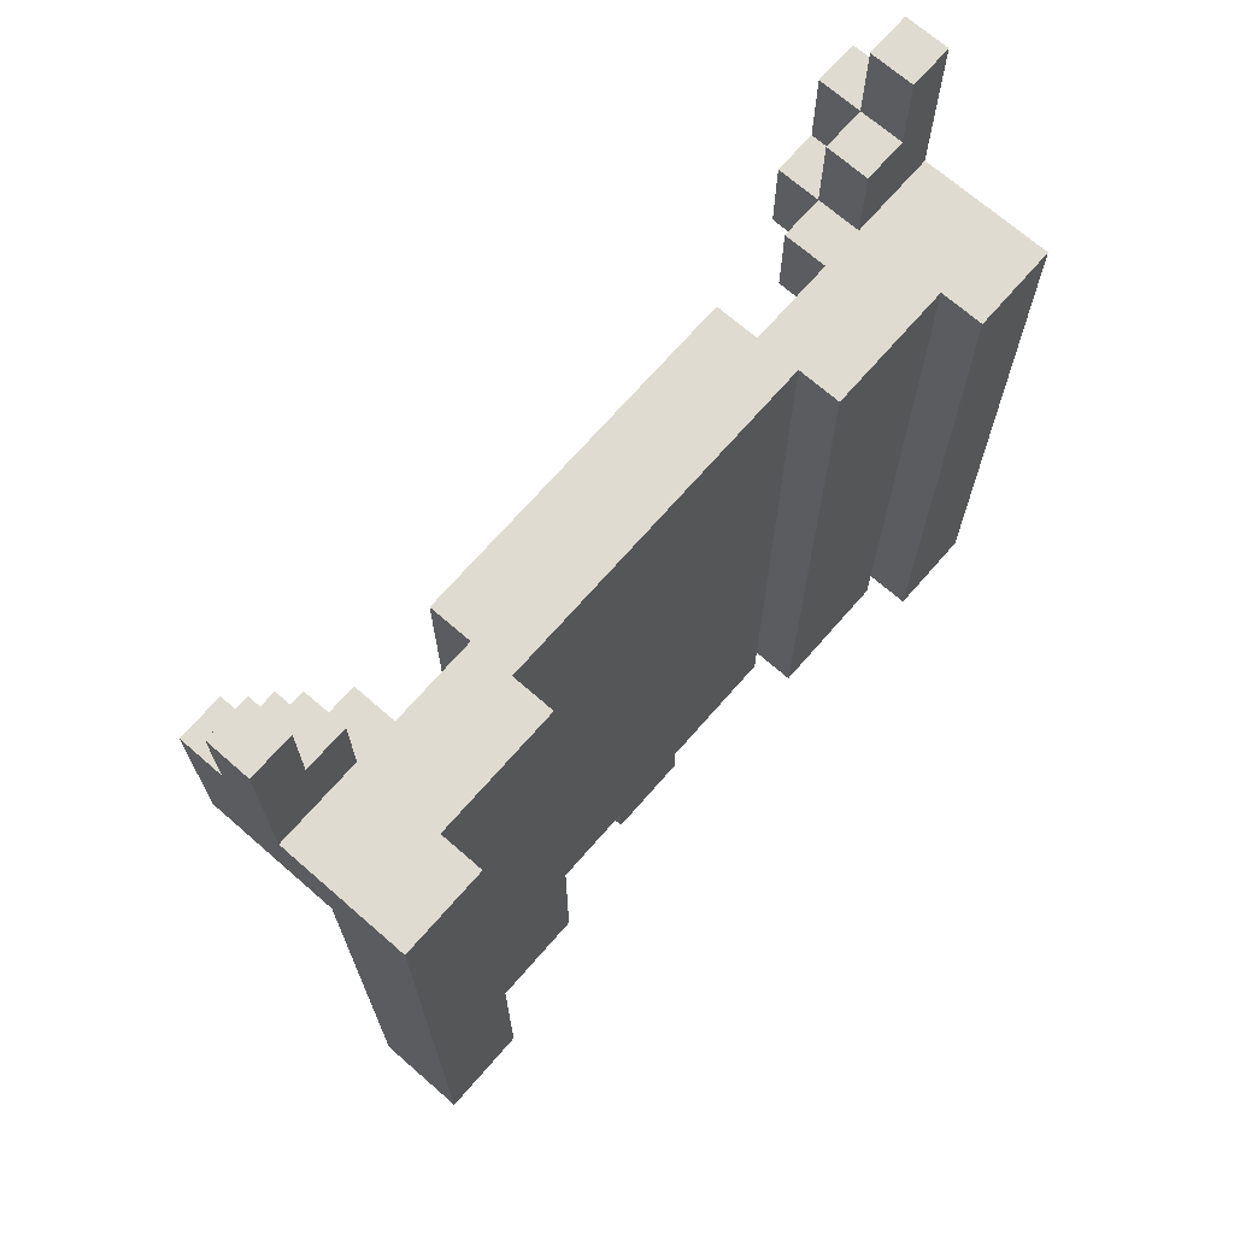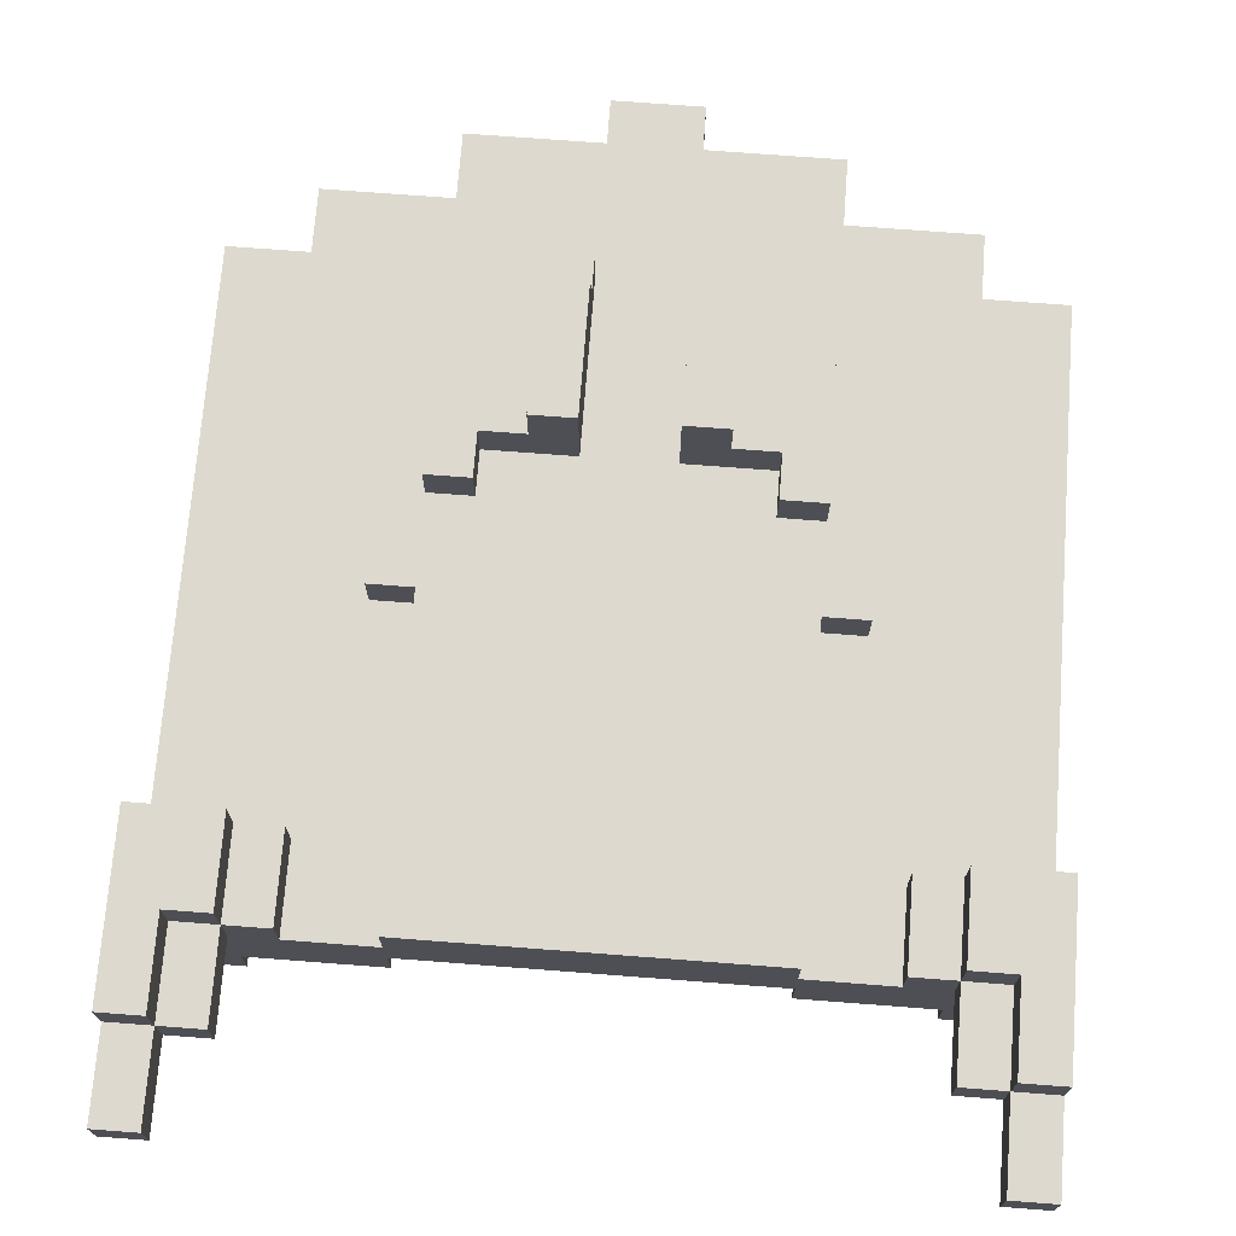
<metadata>
{"format":"obj","ext":"obj","renderer":"f3d","projection":"perspective","resolution":1024,"background":"white","views":[{"elev":70.0,"azim":131.1,"up":"+Y"},{"elev":71.7,"azim":-175.6,"up":"+Z"}]}
</metadata>
<code>
o
v -0.9 0.3 0.3
v -0.9 0.3 0.2
v -0.9 0.3 0.1
v -0.9 1.6 0.6
v -0.9 1.6 0.3
v -0.9 1.8 0.4
v -0.9 1.8 0.3
v -0.9 1.8 0.2
v -0.9 1.8 0.1
v -0.9 2 0.6
v -0.9 2 0.5
v -0.9 2.2 0.5
v -0.9 2.2 0.4
v -0.7 0.2 0.4
v -0.7 0.2 0.3
v -0.7 0.2 0.2
v -0.7 0.3 0.3
v -0.7 0.3 0.2
v -0.7 0.7 0.4
v -0.7 0.7 0.3
v -0.7 0.8 0.4
v -0.7 0.8 0.3
v -0.7 1.2 0.4
v -0.7 1.2 0.3
v -0.7 1.4 0.4
v -0.7 1.4 0.3
v -0.7 1.6 0.4
v -0.7 1.6 0.3
v -0.5 0.7 0.5
v -0.5 0.7 0.4
v -0.5 0.8 0.4
v -0.5 1.1 0.5
v -0.5 1.1 0.4
v -0.4 0.1 0.5
v -0.4 0.1 0.4
v -0.4 0.1 0.3
v -0.4 0.2 0.4
v -0.4 0.2 0.3
v -0.4 0.7 0.6
v -0.4 0.7 0.5
v -0.4 0.7 0.4
v -0.4 0.9 0.6
v -0.4 0.9 0.5
v -0.4 1.1 0.5
v -0.4 1.1 0.4
v -0.4 1.2 0.5
v -0.4 1.2 0.4
v -0.4 1.3 0.5
v -0.4 1.3 0.4
v -0.4 1.8 0.5
v -0.4 1.8 0.4
v -0.3 0.5 0.6
v -0.3 0.5 0.5
v -0.3 0.7 0.6
v -0.3 0.7 0.5
v -0.2 0.4 0.6
v -0.2 0.4 0.5
v -0.2 0.5 0.7
v -0.2 0.5 0.6
v -0.2 0.5 0.5
v -0.2 0.8 0.7
v -0.2 0.8 0.6
v -0.1 0 0.5
v -0.1 0 0.4
v -0.1 0 0.3
v -0.1 0.1 0.5
v -0.1 0.1 0.4
v -0.1 0.1 0.3
v 0.1 0.4 0.6
v 0.1 0.4 0.5
v 0.1 0.5 0.7
v 0.1 0.5 0.6
v 0.1 0.7 0.5
v 0.1 0.8 0.7
v 0.1 0.8 0.5
v 0.3 0.8 0.6
v 0.3 0.8 0.5
v 0.3 0.9 0.6
v 0.3 0.9 0.5
v 0.4 0.2 0.3
v 0.4 0.2 0.2
v 0.4 1.8 0.3
v 0.4 1.8 0.2
v 0.6 1.6 0.5
v 0.6 1.6 0.4
v 0.6 1.8 0.5
v 0.6 1.8 0.4
v 0.7 0.3 0.2
v 0.7 0.3 0.1
v 0.7 1.6 0.6
v 0.7 1.6 0.5
v 0.7 1.8 0.6
v 0.7 1.8 0.5
v 0.7 1.8 0.4
v 0.7 1.8 0.2
v 0.7 1.8 0.1
v 0.7 2 0.5
v 0.7 2 0.4
v 0.8 1.8 0.6
v 0.8 1.8 0.5
v 0.8 2 0.6
v 0.8 2 0.5
v 0.8 2 0.4
v 0.8 2.2 0.5
v 0.8 2.2 0.4
v -0.8 1.8 0.6
v -0.8 1.8 0.5
v -0.8 2 0.6
v -0.8 2 0.5
v -0.8 2 0.4
v -0.8 2.2 0.5
v -0.8 2.2 0.4
v -0.7 0.3 0.2
v -0.7 0.3 0.1
v -0.7 1.6 0.6
v -0.7 1.6 0.5
v -0.7 1.8 0.6
v -0.7 1.8 0.5
v -0.7 1.8 0.4
v -0.7 1.8 0.2
v -0.7 1.8 0.1
v -0.7 2 0.5
v -0.7 2 0.4
v -0.6 1.6 0.5
v -0.6 1.6 0.4
v -0.6 1.8 0.5
v -0.6 1.8 0.4
v -0.4 0.2 0.3
v -0.4 0.2 0.2
v -0.4 1.8 0.3
v -0.4 1.8 0.2
v -0.3 0.8 0.6
v -0.3 0.8 0.5
v -0.3 0.9 0.6
v -0.3 0.9 0.5
v -0.1 0.4 0.6
v -0.1 0.4 0.5
v -0.1 0.5 0.7
v -0.1 0.5 0.6
v -0.1 0.7 0.5
v -0.1 0.8 0.7
v -0.1 0.8 0.5
v 0.1 0 0.5
v 0.1 0 0.4
v 0.1 0 0.3
v 0.1 0.1 0.5
v 0.1 0.1 0.4
v 0.1 0.1 0.3
v 0.2 0.4 0.6
v 0.2 0.4 0.5
v 0.2 0.5 0.7
v 0.2 0.5 0.6
v 0.2 0.5 0.5
v 0.2 0.8 0.7
v 0.2 0.8 0.6
v 0.3 0.5 0.6
v 0.3 0.5 0.5
v 0.3 0.7 0.6
v 0.3 0.7 0.5
v 0.4 0.1 0.5
v 0.4 0.1 0.4
v 0.4 0.1 0.3
v 0.4 0.2 0.4
v 0.4 0.2 0.3
v 0.4 0.7 0.6
v 0.4 0.7 0.5
v 0.4 0.7 0.4
v 0.4 0.9 0.6
v 0.4 0.9 0.5
v 0.4 1.1 0.5
v 0.4 1.1 0.4
v 0.4 1.2 0.5
v 0.4 1.2 0.4
v 0.4 1.3 0.5
v 0.4 1.3 0.4
v 0.4 1.8 0.5
v 0.4 1.8 0.4
v 0.5 0.7 0.5
v 0.5 0.7 0.4
v 0.5 0.8 0.4
v 0.5 1.1 0.5
v 0.5 1.1 0.4
v 0.7 0.2 0.4
v 0.7 0.2 0.3
v 0.7 0.2 0.2
v 0.7 0.3 0.3
v 0.7 0.3 0.2
v 0.7 0.7 0.4
v 0.7 0.7 0.3
v 0.7 0.8 0.4
v 0.7 0.8 0.3
v 0.7 1.2 0.4
v 0.7 1.2 0.3
v 0.7 1.4 0.4
v 0.7 1.4 0.3
v 0.7 1.6 0.4
v 0.7 1.6 0.3
v 0.9 0.3 0.3
v 0.9 0.3 0.2
v 0.9 0.3 0.1
v 0.9 1.6 0.6
v 0.9 1.6 0.3
v 0.9 1.8 0.4
v 0.9 1.8 0.3
v 0.9 1.8 0.2
v 0.9 1.8 0.1
v 0.9 2 0.6
v 0.9 2 0.5
v 0.9 2.2 0.5
v 0.9 2.2 0.4
v -0.2 0.5 0.7
v -0.2 0.8 0.7
v -0.1 0.5 0.7
v -0.1 0.8 0.7
v 0.1 0.5 0.7
v 0.1 0.8 0.7
v 0.2 0.5 0.7
v 0.2 0.8 0.7
v -0.9 1.6 0.6
v -0.9 2 0.6
v -0.8 1.8 0.6
v -0.8 2 0.6
v -0.7 1.6 0.6
v -0.7 1.8 0.6
v -0.4 0.7 0.6
v -0.4 0.9 0.6
v -0.3 0.5 0.6
v -0.3 0.7 0.6
v -0.3 0.8 0.6
v -0.3 0.9 0.6
v -0.2 0.4 0.6
v -0.2 0.5 0.6
v -0.2 0.8 0.6
v -0.1 0.4 0.6
v -0.1 0.5 0.6
v 0.1 0.4 0.6
v 0.1 0.5 0.6
v 0.2 0.4 0.6
v 0.2 0.5 0.6
v 0.2 0.8 0.6
v 0.3 0.5 0.6
v 0.3 0.7 0.6
v 0.3 0.8 0.6
v 0.3 0.9 0.6
v 0.4 0.7 0.6
v 0.4 0.9 0.6
v 0.7 1.6 0.6
v 0.7 1.8 0.6
v 0.8 1.8 0.6
v 0.8 2 0.6
v 0.9 1.6 0.6
v 0.9 2 0.6
v -0.9 2 0.5
v -0.9 2.2 0.5
v -0.8 1.8 0.5
v -0.8 2 0.5
v -0.8 2.2 0.5
v -0.7 1.6 0.5
v -0.7 1.8 0.5
v -0.7 2 0.5
v -0.6 1.6 0.5
v -0.6 1.8 0.5
v -0.5 0.7 0.5
v -0.5 1.1 0.5
v -0.4 0.1 0.5
v -0.4 0.7 0.5
v -0.4 0.9 0.5
v -0.4 1.1 0.5
v -0.4 1.2 0.5
v -0.4 1.3 0.5
v -0.4 1.8 0.5
v -0.3 0.5 0.5
v -0.3 0.7 0.5
v -0.3 0.8 0.5
v -0.3 0.9 0.5
v -0.3 1.2 0.5
v -0.3 1.3 0.5
v -0.3 1.4 0.5
v -0.3 1.6 0.5
v -0.2 0.4 0.5
v -0.2 0.5 0.5
v -0.2 1.2 0.5
v -0.2 1.3 0.5
v -0.1 0 0.5
v -0.1 0.1 0.5
v -0.1 0.4 0.5
v -0.1 0.7 0.5
v -0.1 0.8 0.5
v -0.1 1.4 0.5
v -0.1 1.6 0.5
v 0.1 0 0.5
v 0.1 0.1 0.5
v 0.1 0.4 0.5
v 0.1 0.7 0.5
v 0.1 0.8 0.5
v 0.1 1.4 0.5
v 0.1 1.6 0.5
v 0.2 0.4 0.5
v 0.2 0.5 0.5
v 0.2 1.2 0.5
v 0.2 1.3 0.5
v 0.3 0.5 0.5
v 0.3 0.7 0.5
v 0.3 0.8 0.5
v 0.3 0.9 0.5
v 0.3 1.2 0.5
v 0.3 1.3 0.5
v 0.3 1.4 0.5
v 0.3 1.6 0.5
v 0.4 0.1 0.5
v 0.4 0.7 0.5
v 0.4 0.9 0.5
v 0.4 1.1 0.5
v 0.4 1.2 0.5
v 0.4 1.3 0.5
v 0.4 1.8 0.5
v 0.5 0.7 0.5
v 0.5 1.1 0.5
v 0.6 1.6 0.5
v 0.6 1.8 0.5
v 0.7 1.6 0.5
v 0.7 1.8 0.5
v 0.7 2 0.5
v 0.8 1.8 0.5
v 0.8 2 0.5
v 0.8 2.2 0.5
v 0.9 2 0.5
v 0.9 2.2 0.5
v -0.7 0.2 0.4
v -0.7 0.7 0.4
v -0.7 0.8 0.4
v -0.7 1.2 0.4
v -0.7 1.4 0.4
v -0.7 1.6 0.4
v -0.6 0.7 0.4
v -0.6 0.8 0.4
v -0.6 1.2 0.4
v -0.6 1.3 0.4
v -0.6 1.6 0.4
v -0.6 1.8 0.4
v -0.5 0.7 0.4
v -0.5 0.8 0.4
v -0.5 1.1 0.4
v -0.5 1.3 0.4
v -0.5 1.4 0.4
v -0.4 0.2 0.4
v -0.4 0.7 0.4
v -0.4 1.1 0.4
v -0.4 1.2 0.4
v -0.4 1.3 0.4
v -0.4 1.8 0.4
v 0.4 0.2 0.4
v 0.4 0.7 0.4
v 0.4 1.1 0.4
v 0.4 1.2 0.4
v 0.4 1.3 0.4
v 0.4 1.8 0.4
v 0.5 0.7 0.4
v 0.5 0.8 0.4
v 0.5 1.1 0.4
v 0.5 1.3 0.4
v 0.5 1.4 0.4
v 0.6 0.7 0.4
v 0.6 0.8 0.4
v 0.6 1.2 0.4
v 0.6 1.3 0.4
v 0.6 1.6 0.4
v 0.6 1.8 0.4
v 0.7 0.2 0.4
v 0.7 0.7 0.4
v 0.7 0.8 0.4
v 0.7 1.2 0.4
v 0.7 1.4 0.4
v 0.7 1.6 0.4
v -0.9 0.3 0.3
v -0.9 1.6 0.3
v -0.7 0.3 0.3
v -0.7 0.7 0.3
v -0.7 0.8 0.3
v -0.7 1.2 0.3
v -0.7 1.4 0.3
v -0.7 1.6 0.3
v 0.7 0.3 0.3
v 0.7 0.7 0.3
v 0.7 0.8 0.3
v 0.7 1.2 0.3
v 0.7 1.4 0.3
v 0.7 1.6 0.3
v 0.9 0.3 0.3
v 0.9 1.6 0.3
v -0.9 1.8 0.4
v -0.9 2.2 0.4
v -0.8 2 0.4
v -0.8 2.2 0.4
v -0.7 1.8 0.4
v -0.7 2 0.4
v 0.7 1.8 0.4
v 0.7 2 0.4
v 0.8 2 0.4
v 0.8 2.2 0.4
v 0.9 1.8 0.4
v 0.9 2.2 0.4
v -0.4 0.1 0.3
v -0.4 0.2 0.3
v -0.4 1.8 0.3
v -0.1 0 0.3
v -0.1 0.1 0.3
v 0.1 0 0.3
v 0.1 0.1 0.3
v 0.4 0.1 0.3
v 0.4 0.2 0.3
v 0.4 1.8 0.3
v -0.7 0.2 0.2
v -0.7 0.3 0.2
v -0.7 1.8 0.2
v -0.4 0.2 0.2
v -0.4 1.8 0.2
v 0.4 0.2 0.2
v 0.4 1.8 0.2
v 0.7 0.2 0.2
v 0.7 0.3 0.2
v 0.7 1.8 0.2
v -0.9 0.3 0.1
v -0.9 1.8 0.1
v -0.7 0.3 0.1
v -0.7 1.8 0.1
v 0.7 0.3 0.1
v 0.7 1.8 0.1
v 0.9 0.3 0.1
v 0.9 1.8 0.1
v -0.1 0 0.5
v 0.1 0 0.5
v -0.1 0 0.4
v 0.1 0 0.4
v -0.1 0 0.3
v 0.1 0 0.3
v -0.4 0.1 0.5
v -0.1 0.1 0.5
v 0.1 0.1 0.5
v 0.4 0.1 0.5
v -0.4 0.1 0.4
v -0.1 0.1 0.4
v 0.1 0.1 0.4
v 0.4 0.1 0.4
v -0.4 0.1 0.3
v -0.1 0.1 0.3
v 0.1 0.1 0.3
v 0.4 0.1 0.3
v -0.7 0.2 0.4
v -0.4 0.2 0.4
v 0.4 0.2 0.4
v 0.7 0.2 0.4
v -0.7 0.2 0.3
v -0.4 0.2 0.3
v 0.4 0.2 0.3
v 0.7 0.2 0.3
v -0.7 0.2 0.2
v -0.4 0.2 0.2
v 0.4 0.2 0.2
v 0.7 0.2 0.2
v -0.9 0.3 0.3
v -0.7 0.3 0.3
v 0.7 0.3 0.3
v 0.9 0.3 0.3
v -0.9 0.3 0.2
v -0.7 0.3 0.2
v 0.7 0.3 0.2
v 0.9 0.3 0.2
v -0.9 0.3 0.1
v -0.7 0.3 0.1
v 0.7 0.3 0.1
v 0.9 0.3 0.1
v -0.2 0.4 0.6
v -0.1 0.4 0.6
v 0.1 0.4 0.6
v 0.2 0.4 0.6
v -0.2 0.4 0.5
v -0.1 0.4 0.5
v 0.1 0.4 0.5
v 0.2 0.4 0.5
v -0.2 0.5 0.7
v -0.1 0.5 0.7
v 0.1 0.5 0.7
v 0.2 0.5 0.7
v -0.3 0.5 0.6
v -0.2 0.5 0.6
v -0.1 0.5 0.6
v 0.1 0.5 0.6
v 0.2 0.5 0.6
v 0.3 0.5 0.6
v -0.3 0.5 0.5
v -0.2 0.5 0.5
v 0.2 0.5 0.5
v 0.3 0.5 0.5
v -0.4 0.7 0.6
v -0.3 0.7 0.6
v 0.3 0.7 0.6
v 0.4 0.7 0.6
v -0.5 0.7 0.5
v -0.4 0.7 0.5
v -0.3 0.7 0.5
v 0.3 0.7 0.5
v 0.4 0.7 0.5
v 0.5 0.7 0.5
v -0.5 0.7 0.4
v -0.4 0.7 0.4
v 0.4 0.7 0.4
v 0.5 0.7 0.4
v -0.9 1.6 0.6
v -0.7 1.6 0.6
v 0.7 1.6 0.6
v 0.9 1.6 0.6
v -0.7 1.6 0.5
v -0.6 1.6 0.5
v 0.6 1.6 0.5
v 0.7 1.6 0.5
v -0.7 1.6 0.4
v -0.6 1.6 0.4
v 0.6 1.6 0.4
v 0.7 1.6 0.4
v -0.9 1.6 0.3
v -0.7 1.6 0.3
v 0.7 1.6 0.3
v 0.9 1.6 0.3
v -0.2 0.8 0.7
v -0.1 0.8 0.7
v 0.1 0.8 0.7
v 0.2 0.8 0.7
v -0.3 0.8 0.6
v -0.2 0.8 0.6
v 0.2 0.8 0.6
v 0.3 0.8 0.6
v -0.3 0.8 0.5
v -0.1 0.8 0.5
v 0.1 0.8 0.5
v 0.3 0.8 0.5
v -0.4 0.9 0.6
v -0.3 0.9 0.6
v 0.3 0.9 0.6
v 0.4 0.9 0.6
v -0.4 0.9 0.5
v -0.3 0.9 0.5
v 0.3 0.9 0.5
v 0.4 0.9 0.5
v -0.5 1.1 0.5
v -0.4 1.1 0.5
v 0.4 1.1 0.5
v 0.5 1.1 0.5
v -0.5 1.1 0.4
v -0.4 1.1 0.4
v 0.4 1.1 0.4
v 0.5 1.1 0.4
v -0.8 1.8 0.6
v -0.7 1.8 0.6
v 0.7 1.8 0.6
v 0.8 1.8 0.6
v -0.8 1.8 0.5
v -0.7 1.8 0.5
v -0.6 1.8 0.5
v -0.4 1.8 0.5
v 0.4 1.8 0.5
v 0.6 1.8 0.5
v 0.7 1.8 0.5
v 0.8 1.8 0.5
v -0.9 1.8 0.4
v -0.7 1.8 0.4
v -0.6 1.8 0.4
v -0.4 1.8 0.4
v 0.4 1.8 0.4
v 0.6 1.8 0.4
v 0.7 1.8 0.4
v 0.9 1.8 0.4
v -0.9 1.8 0.3
v -0.7 1.8 0.3
v -0.4 1.8 0.3
v 0.4 1.8 0.3
v 0.7 1.8 0.3
v 0.9 1.8 0.3
v -0.9 1.8 0.2
v -0.7 1.8 0.2
v -0.4 1.8 0.2
v 0.4 1.8 0.2
v 0.7 1.8 0.2
v 0.9 1.8 0.2
v -0.9 1.8 0.1
v -0.7 1.8 0.1
v 0.7 1.8 0.1
v 0.9 1.8 0.1
v -0.9 2 0.6
v -0.8 2 0.6
v 0.8 2 0.6
v 0.9 2 0.6
v -0.9 2 0.5
v -0.8 2 0.5
v -0.7 2 0.5
v 0.7 2 0.5
v 0.8 2 0.5
v 0.9 2 0.5
v -0.8 2 0.4
v -0.7 2 0.4
v 0.7 2 0.4
v 0.8 2 0.4
v -0.9 2.2 0.5
v -0.8 2.2 0.5
v 0.8 2.2 0.5
v 0.9 2.2 0.5
v -0.9 2.2 0.4
v -0.8 2.2 0.4
v 0.8 2.2 0.4
v 0.9 2.2 0.4
f 5 2 1
f 6 5 4
f 7 2 5
f 7 5 6
f 8 3 2
f 8 2 7
f 9 3 8
f 10 6 4
f 11 6 10
f 12 6 11
f 13 6 12
f 17 15 14
f 17 16 15
f 18 16 17
f 19 17 14
f 20 17 19
f 21 20 19
f 22 20 21
f 23 22 21
f 24 22 23
f 25 24 23
f 26 24 25
f 27 26 25
f 28 26 27
f 31 30 29
f 32 31 29
f 33 31 32
f 37 35 34
f 37 36 35
f 38 36 37
f 40 37 34
f 41 37 40
f 42 40 39
f 43 40 42
f 46 45 44
f 47 45 46
f 48 47 46
f 49 47 48
f 50 49 48
f 51 49 50
f 54 53 52
f 55 53 54
f 59 57 56
f 60 57 59
f 61 59 58
f 62 59 61
f 66 64 63
f 67 65 64
f 67 64 66
f 68 65 67
f 72 70 69
f 73 70 72
f 73 72 71
f 74 73 71
f 75 73 74
f 78 77 76
f 79 77 78
f 82 81 80
f 83 81 82
f 86 85 84
f 87 85 86
f 92 91 90
f 93 91 92
f 95 89 88
f 96 89 95
f 97 94 93
f 98 94 97
f 101 100 99
f 102 100 101
f 104 103 102
f 105 103 104
f 106 107 108
f 108 107 109
f 109 110 111
f 111 110 112
f 115 116 117
f 117 116 118
f 113 114 120
f 120 114 121
f 118 119 122
f 122 119 123
f 124 125 126
f 126 125 127
f 128 129 130
f 130 129 131
f 132 133 134
f 134 133 135
f 136 137 139
f 139 137 140
f 138 139 140
f 138 140 141
f 141 140 142
f 143 144 146
f 144 145 147
f 146 144 147
f 147 145 148
f 149 150 152
f 152 150 153
f 151 152 154
f 154 152 155
f 156 157 158
f 158 157 159
f 160 161 163
f 161 162 163
f 163 162 164
f 160 163 166
f 166 163 167
f 165 166 168
f 168 166 169
f 170 171 172
f 172 171 173
f 172 173 174
f 174 173 175
f 174 175 176
f 176 175 177
f 178 179 180
f 178 180 181
f 181 180 182
f 183 184 186
f 184 185 186
f 186 185 187
f 183 186 188
f 188 186 189
f 188 189 190
f 190 189 191
f 190 191 192
f 192 191 193
f 192 193 194
f 194 193 195
f 194 195 196
f 196 195 197
f 198 199 202
f 201 202 203
f 202 199 204
f 203 202 204
f 199 200 205
f 204 199 205
f 205 200 206
f 201 203 207
f 207 203 208
f 208 203 209
f 209 203 210
f 213 212 211
f 214 212 213
f 217 216 215
f 218 216 217
f 221 220 219
f 222 220 221
f 223 221 219
f 224 221 223
f 228 226 225
f 229 226 228
f 230 226 229
f 232 228 227
f 232 229 228
f 233 229 232
f 234 232 231
f 235 232 234
f 238 237 236
f 239 237 238
f 241 240 239
f 242 240 241
f 243 240 242
f 245 243 242
f 245 244 243
f 246 244 245
f 249 248 247
f 251 249 247
f 251 250 249
f 252 250 251
f 256 254 253
f 257 254 256
f 259 256 255
f 260 256 259
f 261 259 258
f 262 259 261
f 266 264 263
f 267 264 266
f 268 264 267
f 272 266 265
f 273 266 272
f 275 268 267
f 275 269 268
f 276 270 269
f 276 269 275
f 277 271 270
f 277 270 276
f 278 271 277
f 279 271 278
f 280 272 265
f 281 272 280
f 282 276 275
f 282 275 274
f 282 277 276
f 283 278 277
f 283 277 282
f 285 280 265
f 286 280 285
f 288 283 282
f 288 282 274
f 289 278 283
f 289 279 278
f 289 283 288
f 290 271 279
f 290 279 289
f 291 287 286
f 291 286 285
f 291 285 284
f 292 287 291
f 293 287 292
f 294 288 287
f 294 287 293
f 295 289 288
f 295 288 294
f 295 290 289
f 296 290 295
f 297 271 290
f 297 290 296
f 298 293 292
f 300 296 295
f 301 296 300
f 302 299 298
f 304 300 295
f 305 300 304
f 306 301 300
f 306 300 305
f 307 296 301
f 307 301 306
f 308 297 296
f 308 296 307
f 309 271 297
f 309 297 308
f 310 298 292
f 310 303 302
f 310 302 298
f 311 303 310
f 312 306 305
f 313 306 312
f 314 307 306
f 314 306 313
f 315 308 307
f 315 307 314
f 315 309 308
f 316 271 309
f 316 309 315
f 317 313 312
f 317 312 311
f 318 313 317
f 321 320 319
f 322 320 321
f 324 323 322
f 325 323 324
f 327 326 325
f 328 326 327
f 335 330 329
f 335 331 330
f 336 332 331
f 336 331 335
f 337 333 332
f 337 332 336
f 338 333 337
f 339 334 333
f 341 336 335
f 341 335 329
f 342 337 336
f 342 336 341
f 343 337 342
f 344 333 338
f 344 338 337
f 345 340 339
f 345 333 344
f 345 339 333
f 346 341 329
f 347 341 346
f 348 337 343
f 349 344 337
f 349 337 348
f 350 345 344
f 350 344 349
f 351 340 345
f 351 345 350
f 358 353 352
f 360 355 354
f 361 357 356
f 361 356 355
f 362 357 361
f 363 359 358
f 363 358 352
f 364 360 359
f 364 359 363
f 365 355 360
f 365 360 364
f 365 361 355
f 366 362 361
f 366 361 365
f 367 357 362
f 368 357 367
f 369 363 352
f 370 364 363
f 370 363 369
f 371 365 364
f 371 364 370
f 372 366 365
f 372 365 371
f 373 362 366
f 373 366 372
f 373 367 362
f 374 367 373
f 377 376 375
f 378 376 377
f 379 376 378
f 380 376 379
f 381 376 380
f 382 376 381
f 389 384 383
f 389 388 387
f 389 387 386
f 389 386 385
f 389 385 384
f 390 388 389
f 391 392 393
f 393 392 394
f 391 393 395
f 395 393 396
f 397 398 399
f 397 399 401
f 399 400 401
f 401 400 402
f 403 404 407
f 404 405 407
f 406 407 408
f 407 405 409
f 408 407 409
f 409 405 410
f 410 405 411
f 411 405 412
f 413 414 416
f 414 415 416
f 416 415 417
f 418 419 420
f 420 419 421
f 421 419 422
f 423 424 425
f 425 424 426
f 427 428 429
f 429 428 430
f 433 432 431
f 434 432 433
f 435 434 433
f 436 434 435
f 441 438 437
f 442 438 441
f 443 440 439
f 444 440 443
f 445 442 441
f 446 442 445
f 447 444 443
f 448 444 447
f 453 450 449
f 454 450 453
f 455 452 451
f 456 452 455
f 457 454 453
f 458 454 457
f 459 456 455
f 460 456 459
f 465 462 461
f 466 462 465
f 467 464 463
f 468 464 467
f 469 466 465
f 470 466 469
f 471 468 467
f 472 468 471
f 477 474 473
f 478 474 477
f 479 476 475
f 480 476 479
f 486 482 481
f 487 482 486
f 488 484 483
f 489 484 488
f 491 486 485
f 492 486 491
f 493 490 489
f 494 490 493
f 500 496 495
f 501 496 500
f 502 498 497
f 503 498 502
f 505 500 499
f 506 500 505
f 507 504 503
f 508 504 507
f 513 510 509
f 516 512 511
f 517 514 513
f 517 513 509
f 518 514 517
f 519 516 515
f 520 512 516
f 520 516 519
f 521 517 509
f 522 517 521
f 523 512 520
f 524 512 523
f 525 526 530
f 527 528 531
f 529 530 533
f 530 526 534
f 533 530 534
f 531 532 535
f 527 531 535
f 535 532 536
f 537 538 541
f 541 538 542
f 539 540 543
f 543 540 544
f 545 546 549
f 549 546 550
f 547 548 551
f 551 548 552
f 553 554 557
f 557 554 558
f 555 556 563
f 563 556 564
f 558 559 566
f 566 559 567
f 560 561 568
f 568 561 569
f 562 563 570
f 570 563 571
f 565 566 573
f 566 567 574
f 573 566 574
f 567 568 574
f 568 569 575
f 574 568 575
f 570 571 576
f 575 569 576
f 569 570 576
f 571 572 577
f 576 571 577
f 577 572 578
f 573 574 579
f 574 575 580
f 579 574 580
f 580 575 581
f 576 577 582
f 577 578 583
f 582 577 583
f 583 578 584
f 579 580 585
f 585 580 586
f 583 584 587
f 587 584 588
f 589 590 593
f 593 590 594
f 591 592 597
f 597 592 598
f 594 595 599
f 599 595 600
f 596 597 601
f 601 597 602
f 603 604 607
f 607 604 608
f 605 606 609
f 609 606 610

</code>
